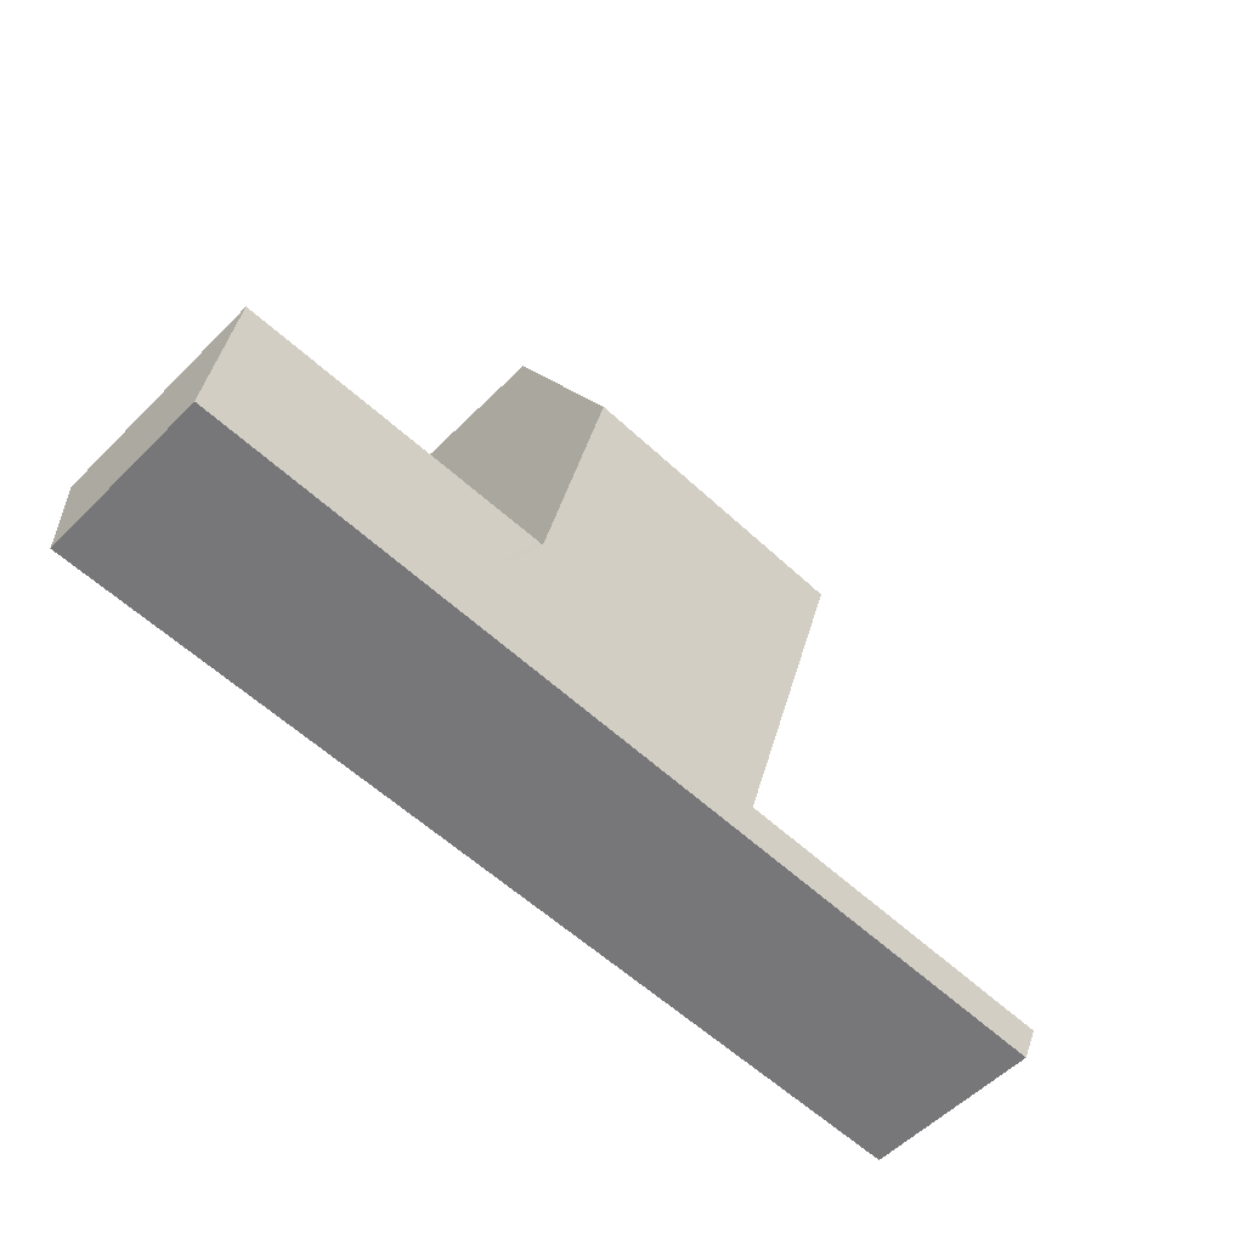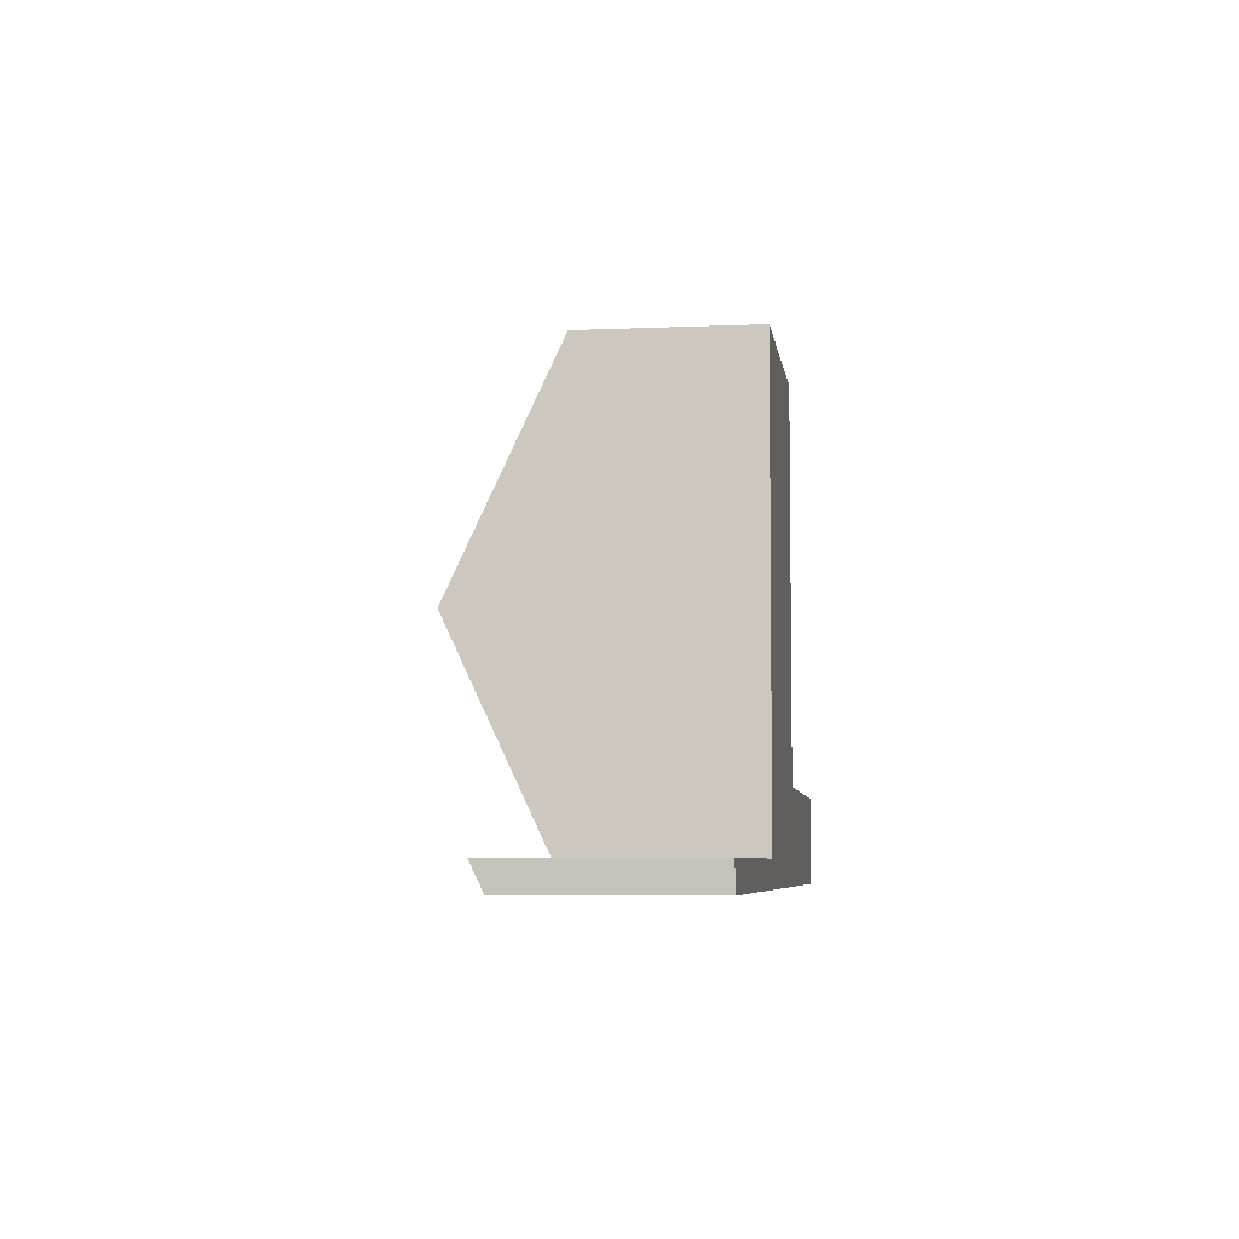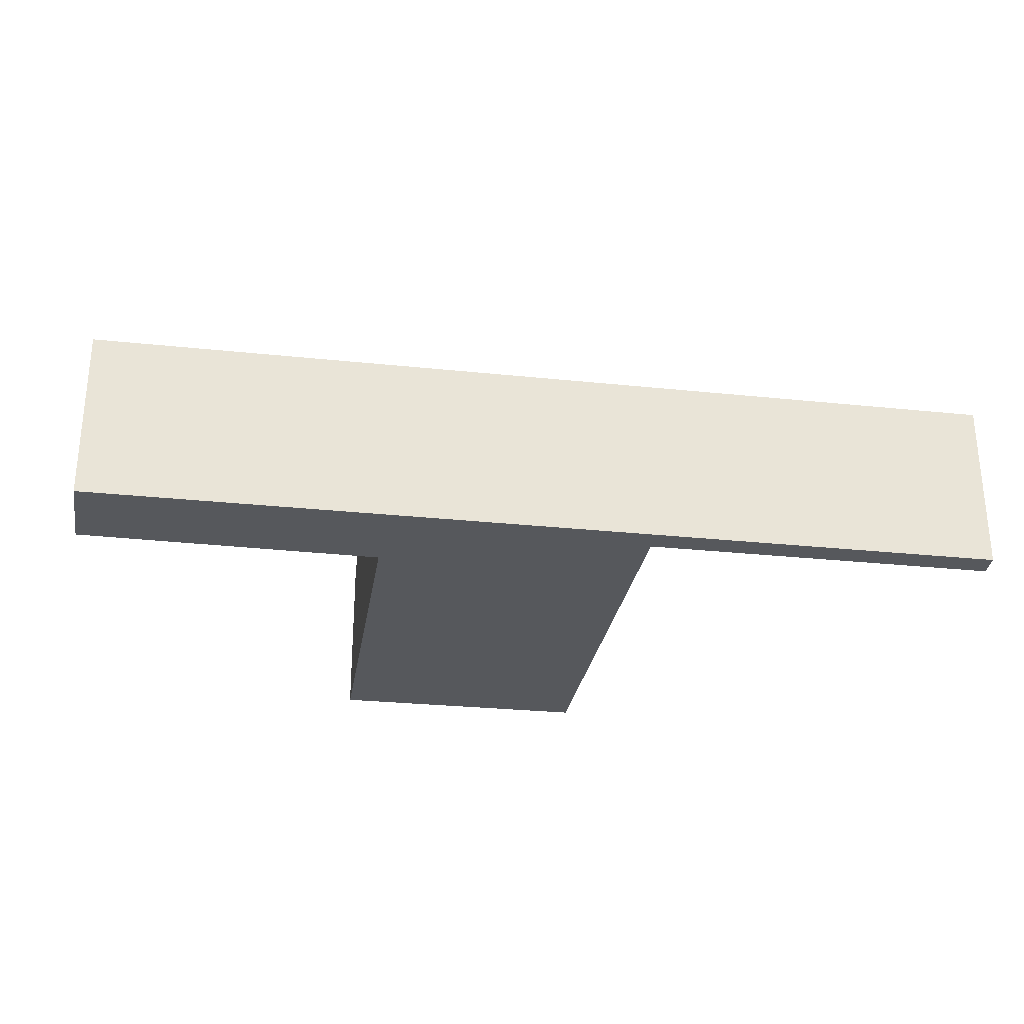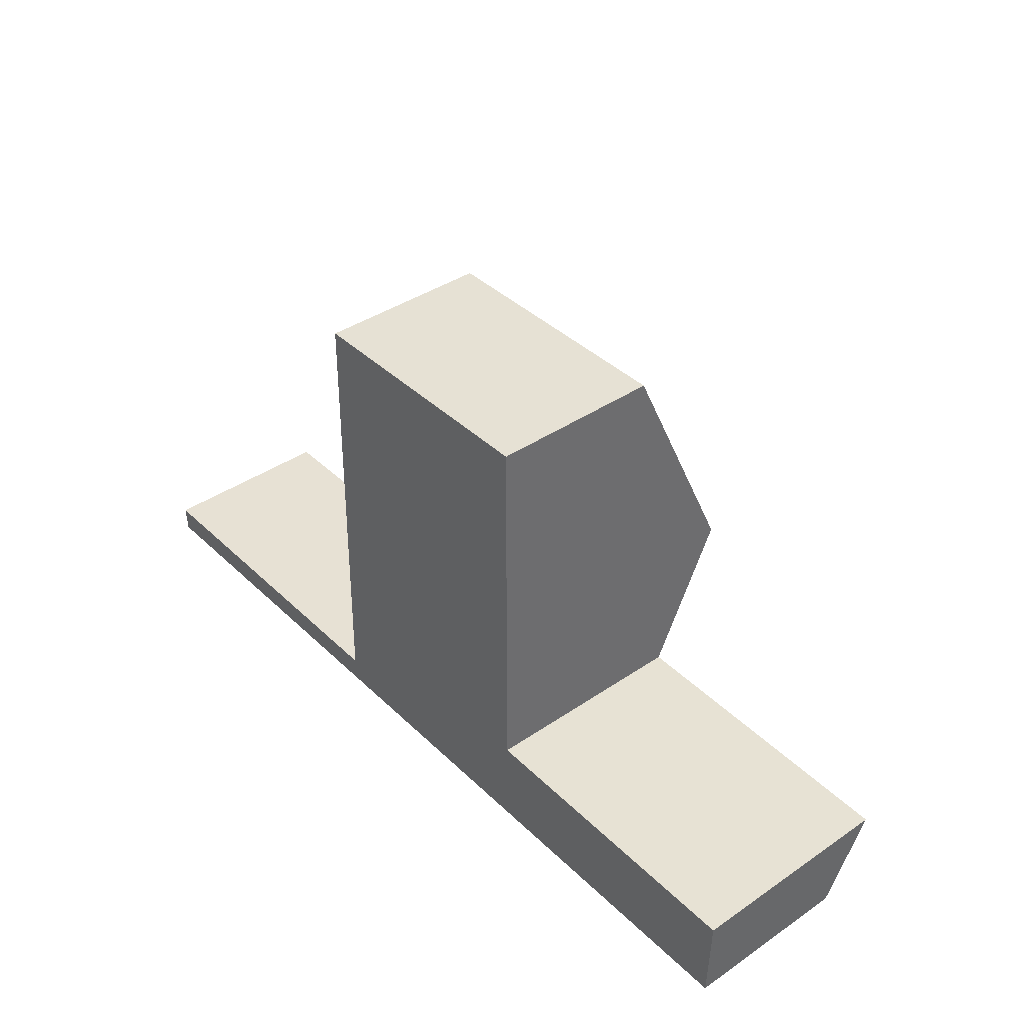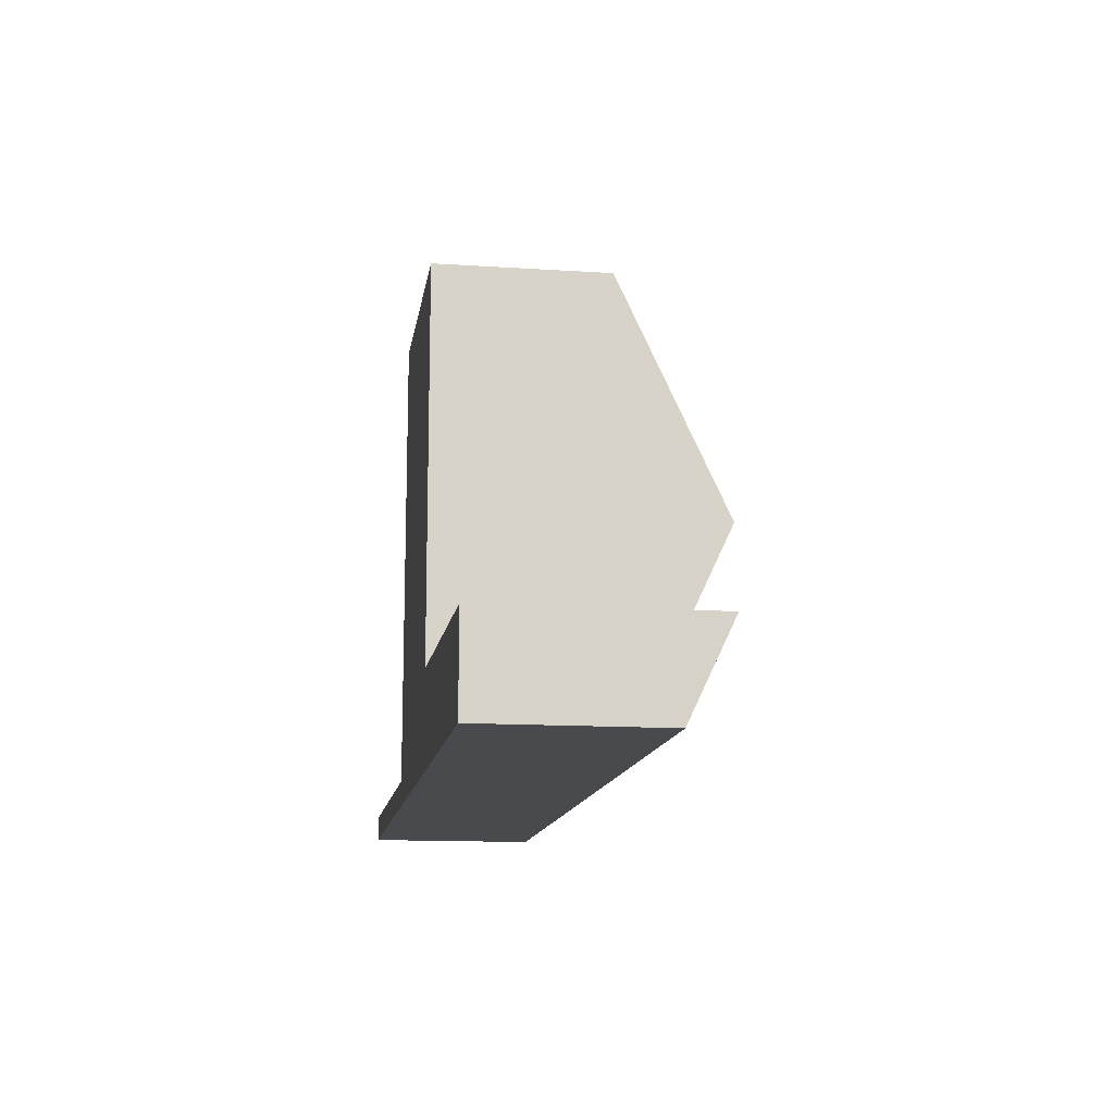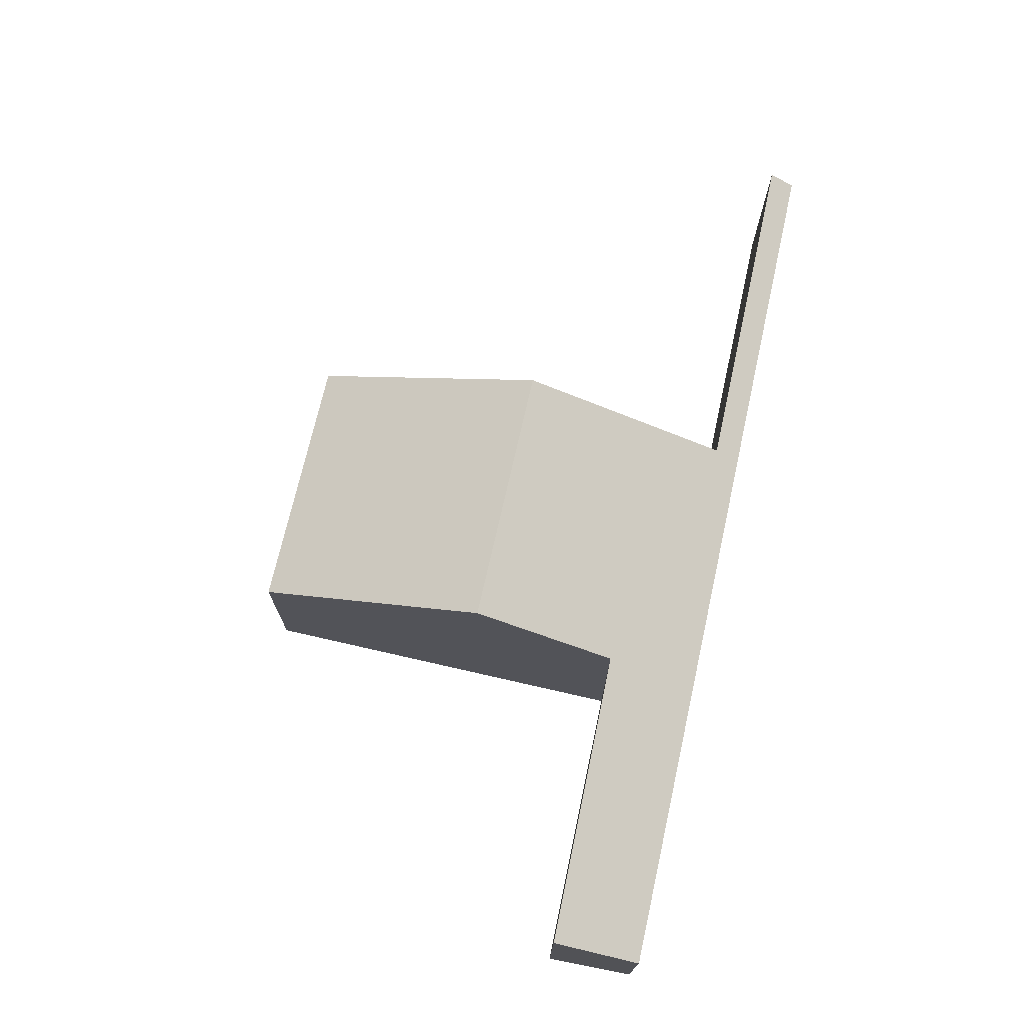
<metadata>
{"format":"obj","ext":"obj","renderer":"f3d","projection":"perspective","resolution":1024,"background":"white","views":[{"elev":-57.4,"azim":135.8,"up":"+Z"},{"elev":-5.7,"azim":-82.2,"up":"+Z"},{"elev":-28.2,"azim":171.1,"up":"+Y"},{"elev":39.2,"azim":49.7,"up":"+Z"},{"elev":-13.3,"azim":81.6,"up":"+Z"},{"elev":72.2,"azim":102.8,"up":"+Y"}]}
</metadata>
<code>
v  5.993 4.785 3.546
v  10.46 2.903 7.55
v  10.47 4.787 3.536
v  6.036 2.905 7.552
v  0 3.112 1.906e-16
v  3.599 2.906 -0.45
v  0.033 2.907 -0.436
v  5.854 3.108 -0.026
v  5.849 2.905 -0.459
v  10.52 2.903 -0.478
v  5.954 3.108 -0.026
v  10.47 3.644 1.102
v  11.53 2.902 -0.482
v  10.54 3.644 1.101
v  15.55 3.618 1.03
v  15.51 2.901 -0.498
v  0 0 0
v  0.033 2.67e-17 -0.436
v  5.954 1.592e-18 -0.026
v  5.993 -2.171e-16 3.546
v  6.036 -4.624e-16 7.552
v  5.854 1.592e-18 -0.026
v  10.46 -4.623e-16 7.55
v  10.47 -6.748e-17 1.102
v  15.55 -6.307e-17 1.03
v  10.54 -6.742e-17 1.101
v  10.47 -2.165e-16 3.536
v  15.51 3.049e-17 -0.498
v  3.599 2.755e-17 -0.45
v  5.849 2.811e-17 -0.459
v  10.52 2.927e-17 -0.478
v  11.53 2.951e-17 -0.482
g defaultobject
f 1 2 3
f 2 1 4
f 5 6 7
f 6 5 8
f 6 8 9
f 9 8 10
f 10 8 11
f 10 11 1
f 10 1 12
f 12 1 3
f 12 13 10
f 13 12 14
f 13 14 15
f 13 15 16
f 7 17 5
f 17 7 18
f 19 1 11
f 1 19 4
f 4 19 20
f 4 20 21
f 17 8 5
f 8 17 22
f 8 22 11
f 11 22 19
f 21 2 4
f 2 21 23
f 24 14 12
f 14 24 15
f 15 24 25
f 25 24 26
f 23 3 2
f 3 23 27
f 3 27 12
f 12 27 24
f 25 16 15
f 16 25 28
f 6 18 7
f 18 6 29
f 29 6 9
f 29 9 30
f 30 9 10
f 30 10 31
f 31 10 13
f 31 13 32
f 32 13 16
f 32 16 28
f 25 32 28
f 32 25 26
f 32 26 31
f 31 26 30
f 30 26 24
f 30 24 27
f 30 27 23
f 30 23 19
f 19 23 20
f 20 23 21
f 19 29 30
f 29 19 22
f 29 22 17
f 29 17 18

</code>
